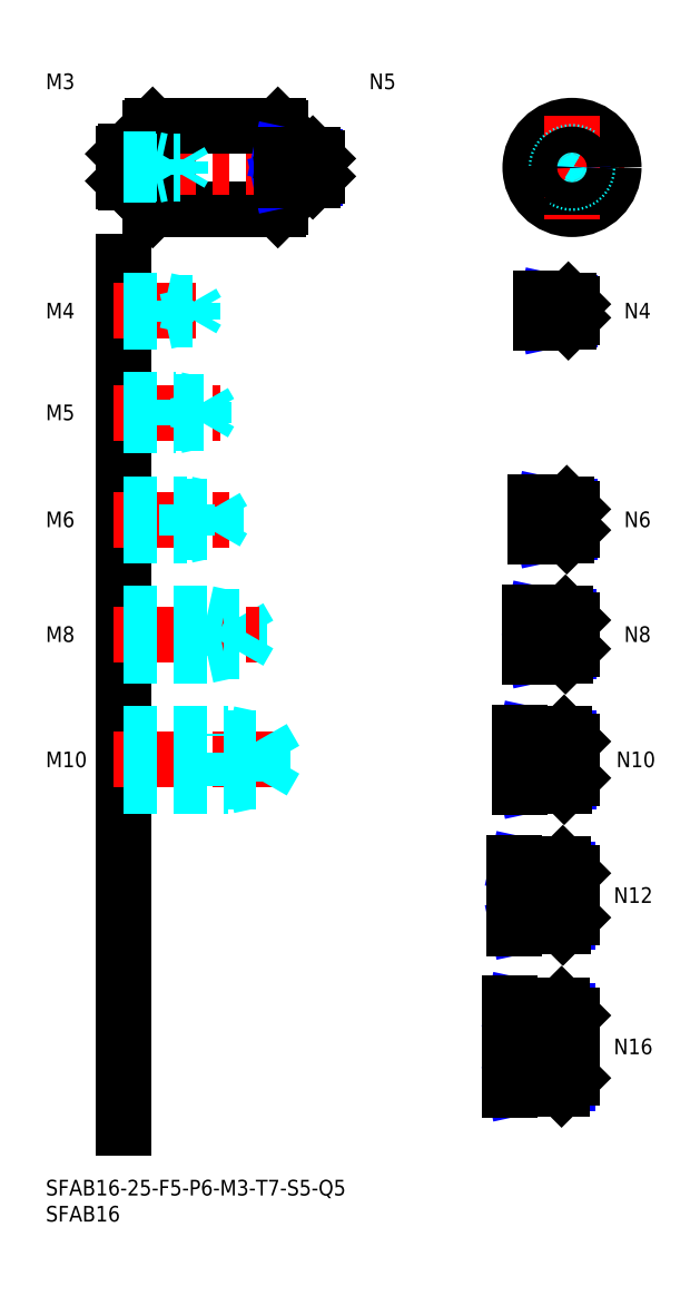
<metadata>
{"format":"dxf","ext":"dxf","renderer":"ezdxf+matplotlib","layout":"modelspace","background":"white","min_lineweight":24,"dpi":150}
</metadata>
<code>
0
SECTION
2
ENTITIES
0
INSERT
8
MSM_CONTINUOUS
2
*U18
10
0
20
0
30
0
0
INSERT
8
MSM_CONTINUOUS
2
*U19
10
0
20
0
30
0
0
LINE
8
MSM_CONTINUOUS
10
15
20
176
30
0
11
15
21
10
31
0
0
INSERT
8
MSM_CONTINUOUS
2
*U20
10
0
20
0
30
0
0
LINE
8
MSM_CENTER
10
13
20
80.5
30
0
11
46
21
80.5
31
0
0
LINE
8
MSM_DASHED
10
41.58
20
76.31
30
0
11
41.58
21
84.69
31
0
0
LINE
8
MSM_DASHED
10
41.58
20
84.69
30
0
11
44
21
80.5
31
0
0
LINE
8
MSM_DASHED
10
35
20
75.5
30
0
11
35
21
85.5
31
0
0
LINE
8
MSM_DASHED
10
15
20
76.31
30
0
11
41.58
21
76.31
31
0
0
LINE
8
MSM_DASHED
10
15
20
75.5
30
0
11
35
21
75.5
31
0
0
LINE
8
MSM_DASHED
10
35
20
75.5
30
0
11
38.75
21
76.31
31
0
0
LINE
8
MSM_DASHED
10
41.58
20
76.31
30
0
11
44
21
80.5
31
0
0
LINE
8
MSM_DASHED
10
15
20
85.5
30
0
11
35
21
85.5
31
0
0
LINE
8
MSM_DASHED
10
15
20
84.69
30
0
11
41.58
21
84.69
31
0
0
LINE
8
MSM_DASHED
10
35
20
85.5
30
0
11
38.75
21
84.69
31
0
0
INSERT
8
MSM_CONTINUOUS
2
*U21
10
0
20
0
30
0
0
LINE
8
MSM_DASHED
10
31
20
100.5
30
0
11
31
21
108.5
31
0
0
LINE
8
MSM_DASHED
10
37.08
20
101.2
30
0
11
37.08
21
107.8
31
0
0
LINE
8
MSM_DASHED
10
37.08
20
107.8
30
0
11
39
21
104.5
31
0
0
LINE
8
MSM_CENTER
10
13
20
104.5
30
0
11
41
21
104.5
31
0
0
LINE
8
MSM_DASHED
10
15
20
101.2
30
0
11
37.08
21
101.2
31
0
0
LINE
8
MSM_DASHED
10
15
20
100.5
30
0
11
31
21
100.5
31
0
0
LINE
8
MSM_DASHED
10
31
20
100.5
30
0
11
34.12
21
101.2
31
0
0
LINE
8
MSM_DASHED
10
37.08
20
101.2
30
0
11
39
21
104.5
31
0
0
LINE
8
MSM_DASHED
10
15
20
108.5
30
0
11
31
21
108.5
31
0
0
LINE
8
MSM_DASHED
10
15
20
107.8
30
0
11
37.08
21
107.8
31
0
0
LINE
8
MSM_DASHED
10
31
20
108.5
30
0
11
34.12
21
107.8
31
0
0
INSERT
8
MSM_CONTINUOUS
2
*U22
10
0
20
0
30
0
0
LINE
8
MSM_CENTER
10
13
20
126.5
30
0
11
36
21
126.5
31
0
0
LINE
8
MSM_DASHED
10
15
20
129.5
30
0
11
27
21
129.5
31
0
0
LINE
8
MSM_DASHED
10
15
20
129
30
0
11
32.58
21
129
31
0
0
LINE
8
MSM_DASHED
10
15
20
124
30
0
11
32.58
21
124
31
0
0
LINE
8
MSM_DASHED
10
15
20
123.5
30
0
11
27
21
123.5
31
0
0
LINE
8
MSM_DASHED
10
27
20
123.5
30
0
11
27
21
129.5
31
0
0
LINE
8
MSM_DASHED
10
32.58
20
124
30
0
11
32.58
21
129
31
0
0
LINE
8
MSM_DASHED
10
32.58
20
129
30
0
11
34
21
126.5
31
0
0
LINE
8
MSM_DASHED
10
32.58
20
124
30
0
11
34
21
126.5
31
0
0
LINE
8
MSM_DASHED
10
27
20
123.5
30
0
11
29.5
21
124
31
0
0
LINE
8
MSM_DASHED
10
27
20
129.5
30
0
11
29.5
21
129
31
0
0
INSERT
8
MSM_CONTINUOUS
2
*U23
10
0
20
0
30
0
0
LINE
8
MSM_CENTER
10
13
20
147
30
0
11
33.5
21
147
31
0
0
LINE
8
MSM_DASHED
10
15
20
149.5
30
0
11
25
21
149.5
31
0
0
LINE
8
MSM_DASHED
10
15
20
149.1
30
0
11
30.31
21
149.1
31
0
0
LINE
8
MSM_DASHED
10
15
20
144.9
30
0
11
30.31
21
144.9
31
0
0
LINE
8
MSM_DASHED
10
15
20
144.5
30
0
11
25
21
144.5
31
0
0
LINE
8
MSM_DASHED
10
30.31
20
144.9
30
0
11
30.31
21
149.1
31
0
0
LINE
8
MSM_DASHED
10
30.31
20
149.1
30
0
11
31.5
21
147
31
0
0
LINE
8
MSM_DASHED
10
25
20
144.5
30
0
11
25
21
149.5
31
0
0
LINE
8
MSM_DASHED
10
30.31
20
144.9
30
0
11
31.5
21
147
31
0
0
LINE
8
MSM_DASHED
10
25
20
144.5
30
0
11
27
21
144.9
31
0
0
LINE
8
MSM_DASHED
10
25
20
149.5
30
0
11
27
21
149.1
31
0
0
INSERT
8
MSM_CONTINUOUS
2
*U24
10
0
20
0
30
0
0
LINE
8
MSM_CENTER
10
13
20
166.5
30
0
11
31
21
166.5
31
0
0
LINE
8
MSM_DASHED
10
15
20
168.5
30
0
11
23
21
168.5
31
0
0
LINE
8
MSM_DASHED
10
15
20
168.1
30
0
11
28.06
21
168.1
31
0
0
LINE
8
MSM_DASHED
10
15
20
164.9
30
0
11
28.06
21
164.9
31
0
0
LINE
8
MSM_DASHED
10
15
20
164.5
30
0
11
23
21
164.5
31
0
0
LINE
8
MSM_DASHED
10
28.06
20
164.9
30
0
11
28.06
21
168.1
31
0
0
LINE
8
MSM_DASHED
10
28.06
20
168.1
30
0
11
29
21
166.5
31
0
0
LINE
8
MSM_DASHED
10
23
20
164.5
30
0
11
23
21
168.5
31
0
0
LINE
8
MSM_DASHED
10
28.06
20
164.9
30
0
11
29
21
166.5
31
0
0
LINE
8
MSM_DASHED
10
23
20
164.5
30
0
11
24.75
21
164.9
31
0
0
LINE
8
MSM_DASHED
10
23
20
168.5
30
0
11
24.75
21
168.1
31
0
0
LINE
8
MSM_CENTER
10
90.89
20
194
30
0
11
110.9
21
194
31
0
0
CIRCLE
8
MSM_CONTINUOUS
10
100.9
20
194
30
0
40
8
0
ARC
8
MSM_CONTINUOUS
10
19.7
20
190.7
30
0
40
0.3
50
0
51
90
0
LINE
8
MSM_CONTINUOUS
10
44.5
20
202
30
0
11
44.5
21
186
31
0
0
LINE
8
MSM_CONTINUOUS
10
20.5
20
202
30
0
11
20.5
21
186
31
0
0
LINE
8
MSM_CONTINUOUS
10
20
20
201.5
30
0
11
20
21
186.5
31
0
0
LINE
8
MSM_CONTINUOUS
10
45
20
201.5
30
0
11
45
21
186.5
31
0
0
LINE
8
MSM_CONTINUOUS
10
20.5
20
186
30
0
11
44.5
21
186
31
0
0
LINE
8
MSM_CONTINUOUS
10
20
20
186.5
30
0
11
20.5
21
186
31
0
0
LINE
8
MSM_CONTINUOUS
10
44.5
20
186
30
0
11
45
21
186.5
31
0
0
LINE
8
MSM_CENTER
10
13
20
194
30
0
11
54
21
194
31
0
0
LINE
8
MSM_CONTINUOUS
10
20.5
20
202
30
0
11
44.5
21
202
31
0
0
LINE
8
MSM_CONTINUOUS
10
15.4
20
191
30
0
11
19.7
21
191
31
0
0
LINE
8
MSM_CONTINUOUS
10
15.4
20
197
30
0
11
19.7
21
197
31
0
0
LINE
8
MSM_CONTINUOUS
10
15
20
196.6
30
0
11
15
21
191.4
31
0
0
ARC
8
MSM_CONTINUOUS
10
19.7
20
197.3
30
0
40
0.3
50
270
51
0
0
LINE
8
MSM_CONTINUOUS
10
20
20
201.5
30
0
11
20.5
21
202
31
0
0
LINE
8
MSM_CONTINUOUS
10
45
20
201.5
30
0
11
44.5
21
202
31
0
0
LINE
8
MSM_CENTER
10
100.9
20
204
30
0
11
100.9
21
184
31
0
0
CIRCLE
8
MSM_DASHED
10
100.9
20
194
30
0
40
3
0
INSERT
8
MSM_CONTINUOUS
2
*U25
10
0
20
0
30
0
0
INSERT
8
MSM_CONTINUOUS
2
*U26
10
0
20
0
30
0
0
LINE
8
MSM_CENTER
10
102.9
20
25.5
30
0
11
86.89
21
25.5
31
0
0
LINE
8
MSM_CENTER
10
102.9
20
54.5
30
0
11
87.89
21
54.5
31
0
0
INSERT
8
MSM_CONTINUOUS
2
*U27
10
0
20
0
30
0
0
INSERT
8
MSM_CONTINUOUS
2
*U28
10
0
20
0
30
0
0
LINE
8
MSM_CENTER
10
102.9
20
80.5
30
0
11
88.89
21
80.5
31
0
0
INSERT
8
MSM_CONTINUOUS
2
*U29
10
0
20
0
30
0
0
LINE
8
MSM_CENTER
10
102.9
20
104.5
30
0
11
90.89
21
104.5
31
0
0
INSERT
8
MSM_CONTINUOUS
2
*U30
10
0
20
0
30
0
0
LINE
8
MSM_CENTER
10
102.9
20
126.5
30
0
11
91.89
21
126.5
31
0
0
LINE
8
MSM_NARROW
10
97.89
20
129
30
0
11
100.4
21
129
31
0
0
LINE
8
MSM_NARROW
10
97.89
20
124
30
0
11
100.4
21
124
31
0
0
LINE
8
MSM_CONTINUOUS
10
100.9
20
128.5
30
0
11
100.9
21
124.5
31
0
0
LINE
8
MSM_NARROW
10
96.89
20
101.2
30
0
11
100.3
21
101.2
31
0
0
LINE
8
MSM_NARROW
10
96.89
20
107.8
30
0
11
100.3
21
107.8
31
0
0
LINE
8
MSM_CONTINUOUS
10
100.9
20
101.7
30
0
11
100.9
21
107.2
31
0
0
LINE
8
MSM_NARROW
10
95.89
20
76.31
30
0
11
100.2
21
76.31
31
0
0
LINE
8
MSM_NARROW
10
95.89
20
84.69
30
0
11
100.2
21
84.69
31
0
0
LINE
8
MSM_CONTINUOUS
10
100.9
20
77
30
0
11
100.9
21
84
31
0
0
LINE
8
MSM_NARROW
10
94.89
20
49.45
30
0
11
100.1
21
49.45
31
0
0
LINE
8
MSM_NARROW
10
94.89
20
59.55
30
0
11
100.1
21
59.55
31
0
0
LINE
8
MSM_CONTINUOUS
10
100.9
20
50.25
30
0
11
100.9
21
58.75
31
0
0
LINE
8
MSM_NARROW
10
94.89
20
18.58
30
0
11
99.97
21
18.58
31
0
0
LINE
8
MSM_NARROW
10
94.89
20
32.42
30
0
11
99.97
21
32.42
31
0
0
LINE
8
MSM_CONTINUOUS
10
100.9
20
19.5
30
0
11
100.9
21
31.5
31
0
0
LINE
8
MSM_CONTINUOUS
10
94.89
20
48.5
30
0
11
94.89
21
60.5
31
0
0
LINE
8
MSM_CONTINUOUS
10
94.89
20
33.5
30
0
11
94.89
21
17.5
31
0
0
LINE
8
MSM_NARROW
10
97.89
20
129
30
0
11
95.39
21
129.5
31
0
0
LINE
8
MSM_NARROW
10
97.89
20
124
30
0
11
95.39
21
123.5
31
0
0
LINE
8
MSM_NARROW
10
96.89
20
107.8
30
0
11
93.76
21
108.5
31
0
0
LINE
8
MSM_NARROW
10
96.89
20
101.2
30
0
11
93.76
21
100.5
31
0
0
LINE
8
MSM_NARROW
10
95.89
20
84.69
30
0
11
92.14
21
85.5
31
0
0
LINE
8
MSM_NARROW
10
95.89
20
76.31
30
0
11
92.14
21
75.5
31
0
0
LINE
8
MSM_NARROW
10
94.89
20
59.55
30
0
11
90.51
21
60.5
31
0
0
LINE
8
MSM_NARROW
10
94.89
20
49.45
30
0
11
90.51
21
48.5
31
0
0
LINE
8
MSM_NARROW
10
94.89
20
32.42
30
0
11
89.89
21
33.5
31
0
0
LINE
8
MSM_NARROW
10
94.89
20
18.58
30
0
11
89.89
21
17.5
31
0
0
LINE
8
MSM_CONTINUOUS
10
99.89
20
129.5
30
0
11
100.9
21
128.5
31
0
0
LINE
8
MSM_CONTINUOUS
10
99.89
20
123.5
30
0
11
100.9
21
124.5
31
0
0
LINE
8
MSM_CONTINUOUS
10
99.89
20
129.5
30
0
11
99.89
21
123.5
31
0
0
LINE
8
MSM_CONTINUOUS
10
99.64
20
108.5
30
0
11
100.9
21
107.2
31
0
0
LINE
8
MSM_CONTINUOUS
10
99.64
20
100.5
30
0
11
100.9
21
101.7
31
0
0
LINE
8
MSM_CONTINUOUS
10
99.64
20
108.5
30
0
11
99.64
21
100.5
31
0
0
LINE
8
MSM_CONTINUOUS
10
99.39
20
85.5
30
0
11
100.9
21
84
31
0
0
LINE
8
MSM_CONTINUOUS
10
99.39
20
75.5
30
0
11
100.9
21
77
31
0
0
LINE
8
MSM_CONTINUOUS
10
99.39
20
85.5
30
0
11
99.39
21
75.5
31
0
0
LINE
8
MSM_CONTINUOUS
10
99.14
20
60.5
30
0
11
100.9
21
58.75
31
0
0
LINE
8
MSM_CONTINUOUS
10
99.14
20
48.5
30
0
11
100.9
21
50.25
31
0
0
LINE
8
MSM_CONTINUOUS
10
99.14
20
60.5
30
0
11
99.14
21
48.5
31
0
0
LINE
8
MSM_CONTINUOUS
10
98.89
20
33.5
30
0
11
100.9
21
31.5
31
0
0
LINE
8
MSM_CONTINUOUS
10
98.89
20
17.5
30
0
11
100.9
21
19.5
31
0
0
LINE
8
MSM_CONTINUOUS
10
98.89
20
17.5
30
0
11
98.89
21
33.5
31
0
0
LINE
8
MSM_CONTINUOUS
10
97.89
20
129.5
30
0
11
97.89
21
123.5
31
0
0
LINE
8
MSM_CONTINUOUS
10
96.89
20
108.5
30
0
11
96.89
21
100.5
31
0
0
LINE
8
MSM_CONTINUOUS
10
95.89
20
85.5
30
0
11
95.89
21
75.5
31
0
0
ARC
8
MSM_CONTINUOUS
10
94.19
20
129.8
30
0
40
0.3
50
180
51
270
0
ARC
8
MSM_CONTINUOUS
10
94.19
20
123.2
30
0
40
0.3
50
90
51
180
0
ARC
8
MSM_CONTINUOUS
10
93.19
20
108.8
30
0
40
0.3
50
180
51
270
0
ARC
8
MSM_CONTINUOUS
10
93.19
20
100.2
30
0
40
0.3
50
90
51
180
0
ARC
8
MSM_CONTINUOUS
10
91.19
20
85.8
30
0
40
0.3
50
180
51
270
0
ARC
8
MSM_CONTINUOUS
10
91.19
20
75.2
30
0
40
0.3
50
90
51
180
0
ARC
8
MSM_CONTINUOUS
10
90.19
20
60.8
30
0
40
0.3
50
180
51
270
0
ARC
8
MSM_CONTINUOUS
10
90.19
20
48.2
30
0
40
0.3
50
90
51
180
0
ARC
8
MSM_CONTINUOUS
10
89.19
20
33.8
30
0
40
0.3
50
180
51
270
0
ARC
8
MSM_CONTINUOUS
10
89.19
20
17.2
30
0
40
0.3
50
90
51
180
0
LINE
8
MSM_CONTINUOUS
10
89.19
20
33.5
30
0
11
98.89
21
33.5
31
0
0
LINE
8
MSM_CONTINUOUS
10
89.19
20
17.5
30
0
11
98.89
21
17.5
31
0
0
LINE
8
MSM_CONTINUOUS
10
88.89
20
33.8
30
0
11
88.89
21
17.2
31
0
0
LINE
8
MSM_CONTINUOUS
10
90.19
20
60.5
30
0
11
99.14
21
60.5
31
0
0
LINE
8
MSM_CONTINUOUS
10
90.19
20
48.5
30
0
11
99.14
21
48.5
31
0
0
LINE
8
MSM_CONTINUOUS
10
89.89
20
48.2
30
0
11
89.89
21
60.8
31
0
0
LINE
8
MSM_CONTINUOUS
10
91.19
20
75.5
30
0
11
99.39
21
75.5
31
0
0
LINE
8
MSM_CONTINUOUS
10
91.19
20
85.5
30
0
11
99.39
21
85.5
31
0
0
LINE
8
MSM_CONTINUOUS
10
90.89
20
85.8
30
0
11
90.89
21
75.2
31
0
0
LINE
8
MSM_CONTINUOUS
10
93.19
20
108.5
30
0
11
99.64
21
108.5
31
0
0
LINE
8
MSM_CONTINUOUS
10
93.19
20
100.5
30
0
11
99.64
21
100.5
31
0
0
LINE
8
MSM_CONTINUOUS
10
92.89
20
108.8
30
0
11
92.89
21
100.2
31
0
0
LINE
8
MSM_CONTINUOUS
10
94.19
20
129.5
30
0
11
99.89
21
129.5
31
0
0
LINE
8
MSM_CONTINUOUS
10
94.19
20
123.5
30
0
11
99.89
21
123.5
31
0
0
LINE
8
MSM_CONTINUOUS
10
93.89
20
129.8
30
0
11
93.89
21
123.2
31
0
0
LINE
8
MSM_CONTINUOUS
10
15.4
20
197
30
0
11
15
21
196.6
31
0
0
LINE
8
MSM_CONTINUOUS
10
15.4
20
191
30
0
11
15
21
191.4
31
0
0
LINE
8
MSM_CONTINUOUS
10
15.4
20
197
30
0
11
15.4
21
191
31
0
0
INSERT
8
MSM_CONTINUOUS
2
*U31
10
0
20
0
30
0
0
LINE
8
MSM_DASHED
10
15
20
195.5
30
0
11
21
21
195.5
31
0
0
LINE
8
MSM_DASHED
10
15
20
195.2
30
0
11
25.79
21
195.2
31
0
0
LINE
8
MSM_DASHED
10
15
20
192.8
30
0
11
25.79
21
192.8
31
0
0
LINE
8
MSM_DASHED
10
15
20
192.5
30
0
11
21
21
192.5
31
0
0
LINE
8
MSM_DASHED
10
21
20
195.5
30
0
11
22.25
21
195.2
31
0
0
LINE
8
MSM_DASHED
10
25.79
20
192.8
30
0
11
25.79
21
195.2
31
0
0
LINE
8
MSM_DASHED
10
25.79
20
192.8
30
0
11
26.5
21
194
31
0
0
LINE
8
MSM_DASHED
10
25.79
20
195.2
30
0
11
26.5
21
194
31
0
0
LINE
8
MSM_DASHED
10
21
20
192.5
30
0
11
22.25
21
192.8
31
0
0
LINE
8
MSM_DASHED
10
21
20
192.5
30
0
11
21
21
195.5
31
0
0
LINE
8
MSM_NARROW
10
47
20
196.1
30
0
11
51.63
21
196.1
31
0
0
LINE
8
MSM_NARROW
10
47
20
191.9
30
0
11
51.63
21
191.9
31
0
0
LINE
8
MSM_CONTINUOUS
10
52
20
192.3
30
0
11
52
21
195.7
31
0
0
LINE
8
MSM_CONTINUOUS
10
47
20
196.5
30
0
11
47
21
191.5
31
0
0
LINE
8
MSM_NARROW
10
47
20
196.1
30
0
11
45
21
196.5
31
0
0
LINE
8
MSM_NARROW
10
47
20
191.9
30
0
11
45
21
191.5
31
0
0
LINE
8
MSM_CONTINUOUS
10
51.2
20
196.5
30
0
11
52
21
195.7
31
0
0
LINE
8
MSM_CONTINUOUS
10
51.2
20
191.5
30
0
11
52
21
192.3
31
0
0
LINE
8
MSM_CONTINUOUS
10
51.2
20
196.5
30
0
11
51.2
21
191.5
31
0
0
ARC
8
MSM_CONTINUOUS
10
45.3
20
196.8
30
0
40
0.3
50
180
51
270
0
ARC
8
MSM_CONTINUOUS
10
45.3
20
191.2
30
0
40
0.3
50
90
51
180
0
LINE
8
MSM_CONTINUOUS
10
45.3
20
196.5
30
0
11
51.2
21
196.5
31
0
0
LINE
8
MSM_CONTINUOUS
10
45.3
20
191.5
30
0
11
51.2
21
191.5
31
0
0
CIRCLE
8
MSM_NARROW
10
100.9
20
194
30
0
40
2.067
0
CIRCLE
8
MSM_CONTINUOUS
10
100.9
20
194
30
0
40
2.5
0
LINE
8
MSM_CENTER
10
102.9
20
166.5
30
0
11
92.89
21
166.5
31
0
0
LINE
8
MSM_NARROW
10
97.89
20
168.1
30
0
11
100.6
21
168.1
31
0
0
LINE
8
MSM_NARROW
10
97.89
20
164.9
30
0
11
100.6
21
164.9
31
0
0
LINE
8
MSM_CONTINUOUS
10
100.9
20
165.2
30
0
11
100.9
21
167.8
31
0
0
LINE
8
MSM_CONTINUOUS
10
97.89
20
168.5
30
0
11
97.89
21
164.5
31
0
0
LINE
8
MSM_NARROW
10
97.89
20
168.1
30
0
11
96.14
21
168.5
31
0
0
LINE
8
MSM_NARROW
10
97.89
20
164.9
30
0
11
96.14
21
164.5
31
0
0
LINE
8
MSM_CONTINUOUS
10
100.2
20
168.5
30
0
11
100.9
21
167.8
31
0
0
LINE
8
MSM_CONTINUOUS
10
100.2
20
164.5
30
0
11
100.9
21
165.2
31
0
0
LINE
8
MSM_CONTINUOUS
10
100.2
20
168.5
30
0
11
100.2
21
164.5
31
0
0
ARC
8
MSM_CONTINUOUS
10
95.19
20
168.8
30
0
40
0.3
50
180
51
270
0
ARC
8
MSM_CONTINUOUS
10
95.19
20
164.2
30
0
40
0.3
50
90
51
180
0
LINE
8
MSM_CONTINUOUS
10
95.19
20
168.5
30
0
11
100.2
21
168.5
31
0
0
LINE
8
MSM_CONTINUOUS
10
95.19
20
164.5
30
0
11
100.2
21
164.5
31
0
0
LINE
8
MSM_CONTINUOUS
10
94.89
20
168.8
30
0
11
94.89
21
164.2
31
0
0
INSERT
8
MSM_CONTINUOUS
2
*U32
10
0
20
0
30
0
0
ENDSEC
0
EOF

</code>
